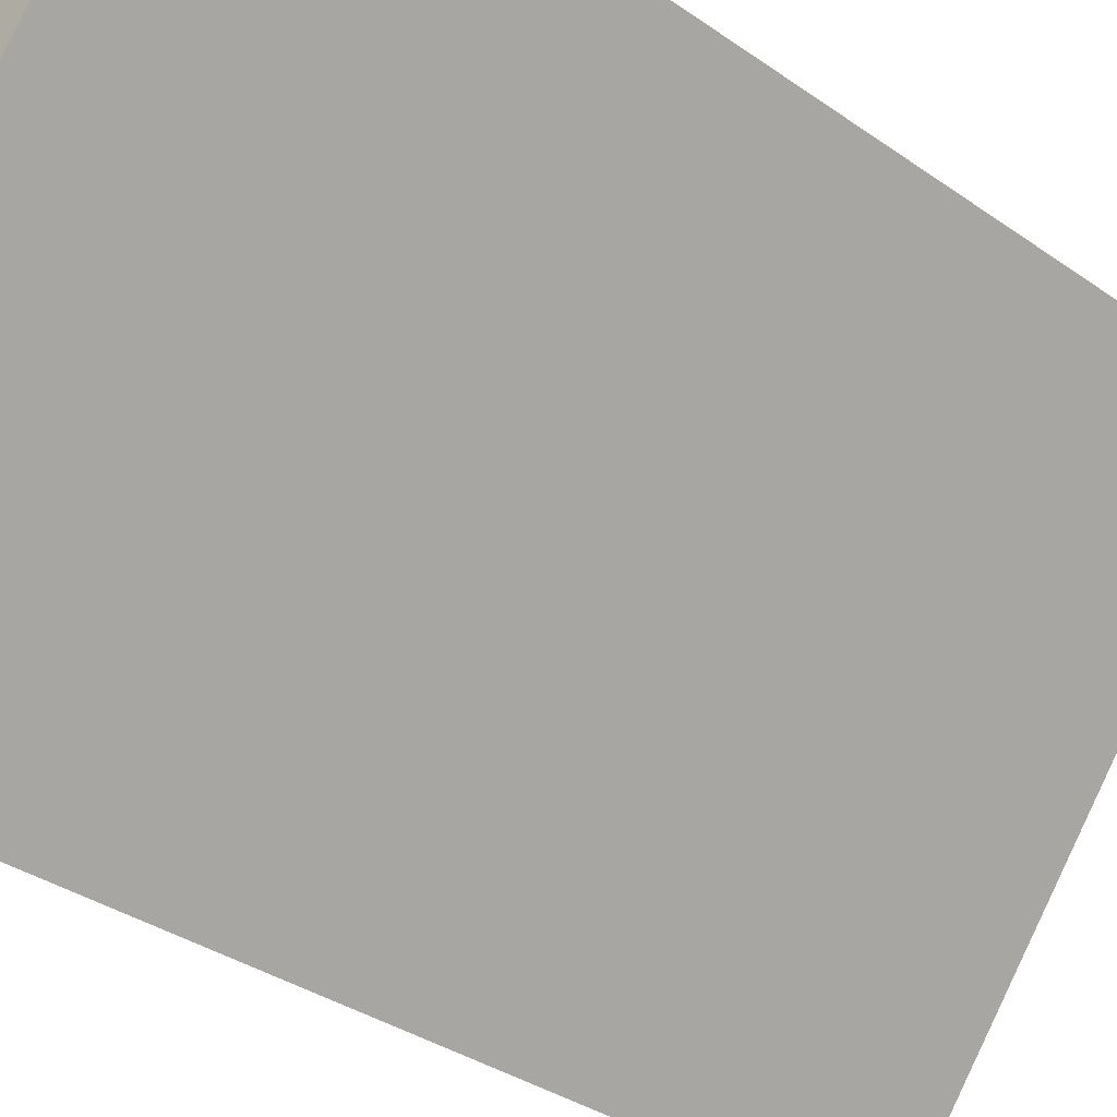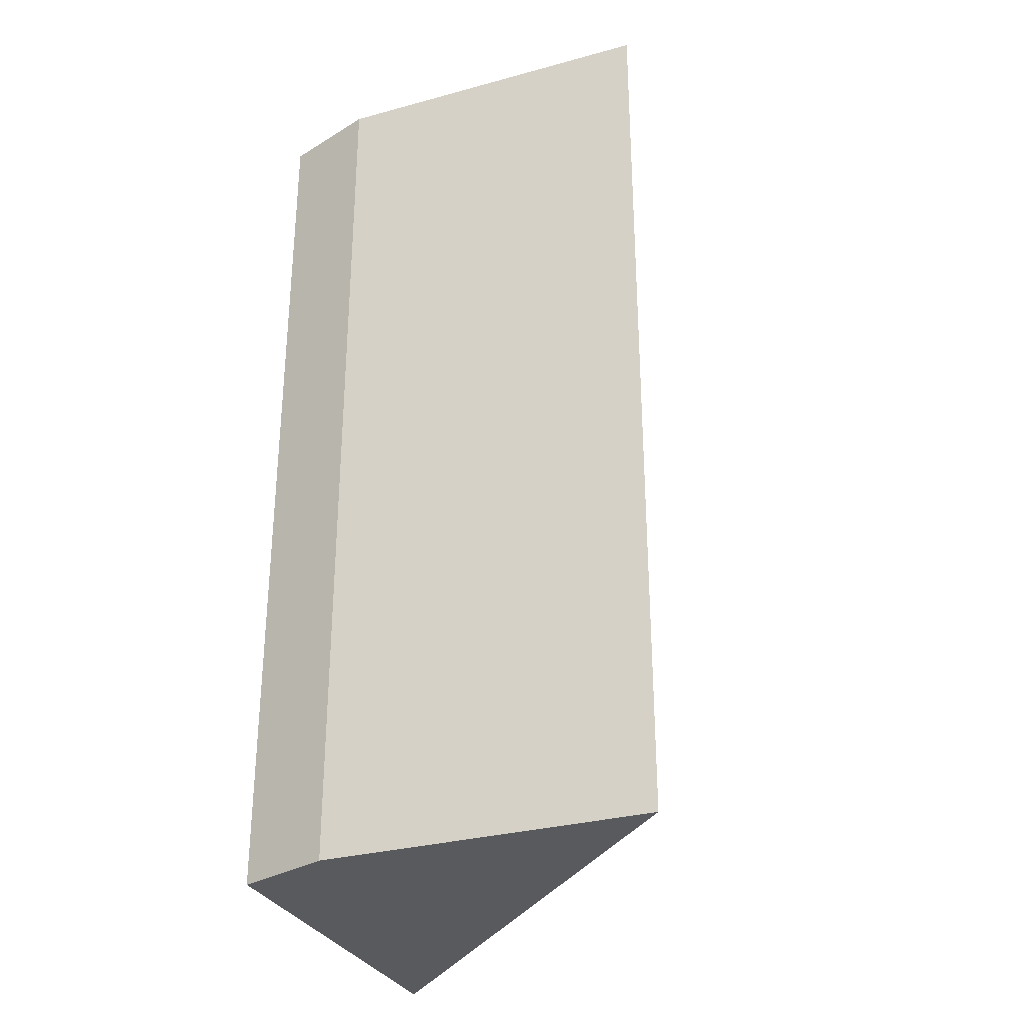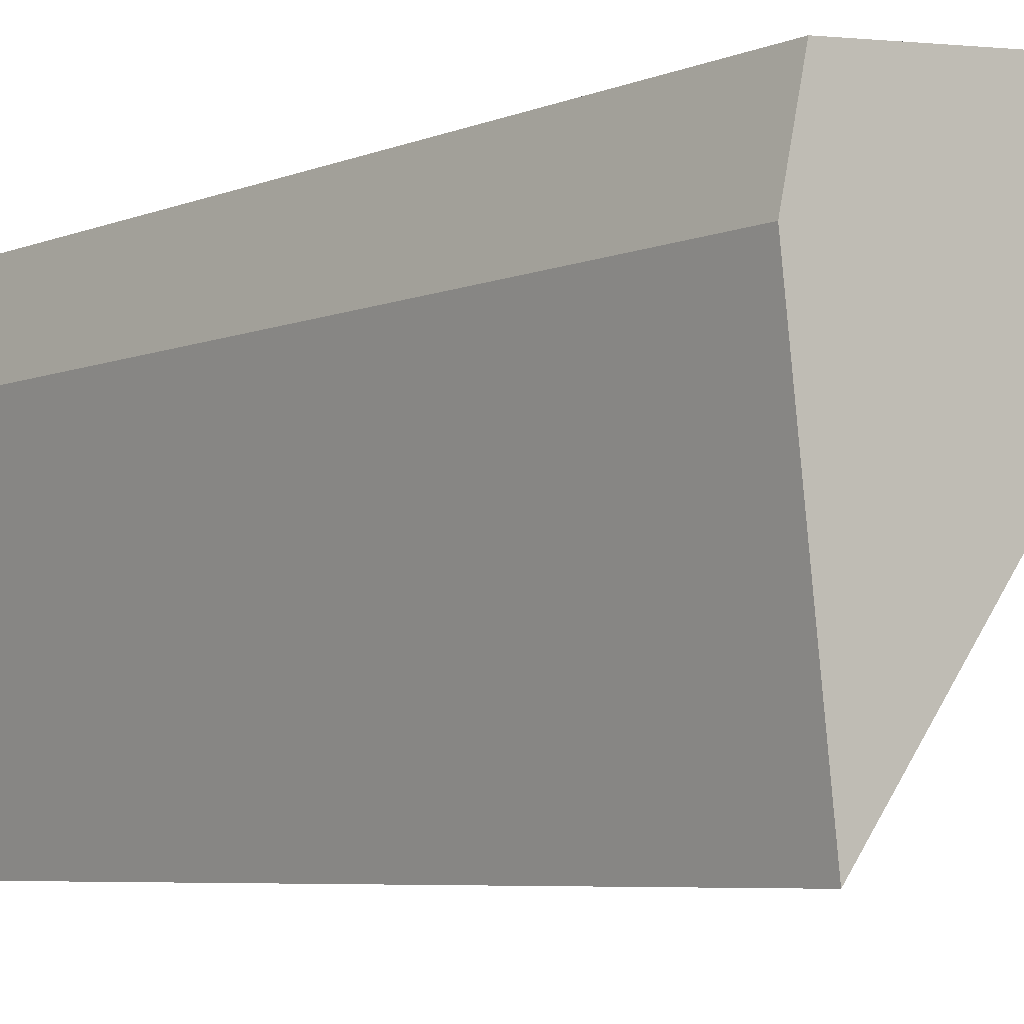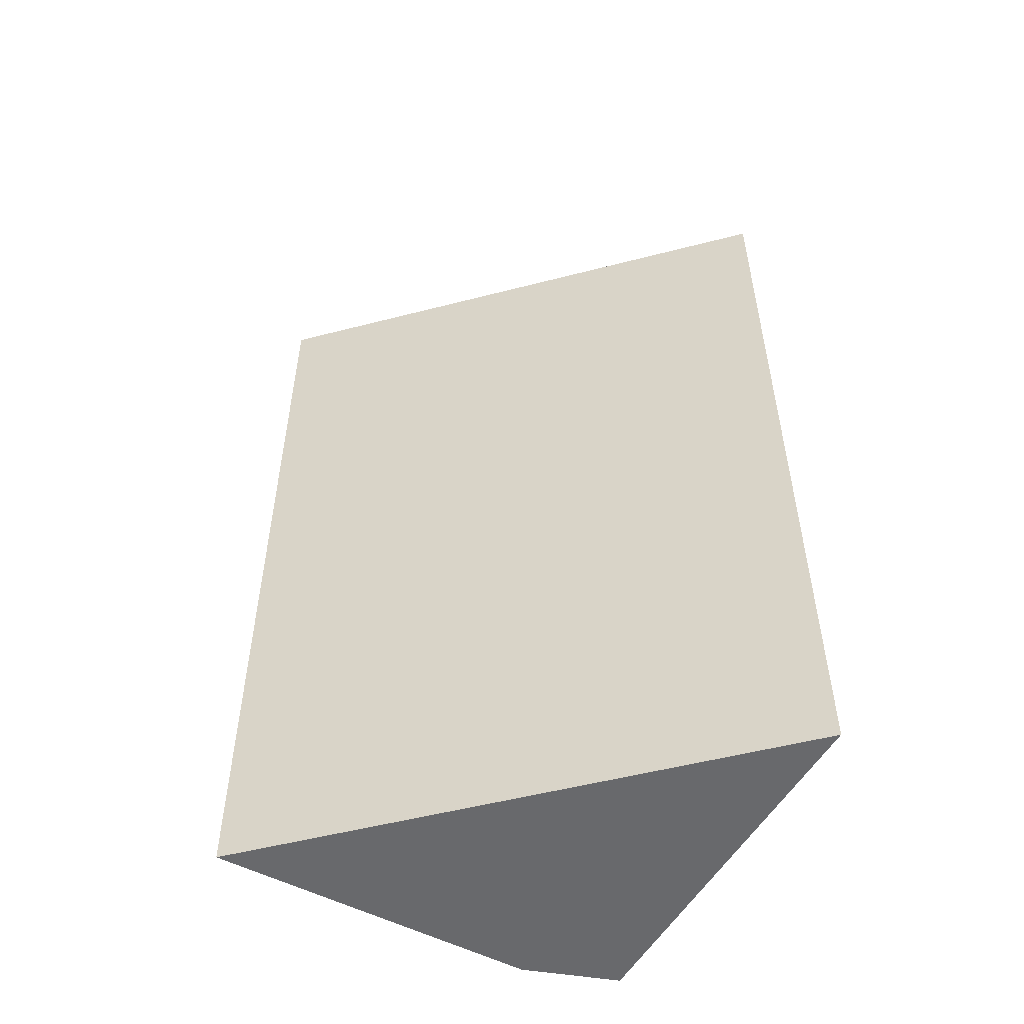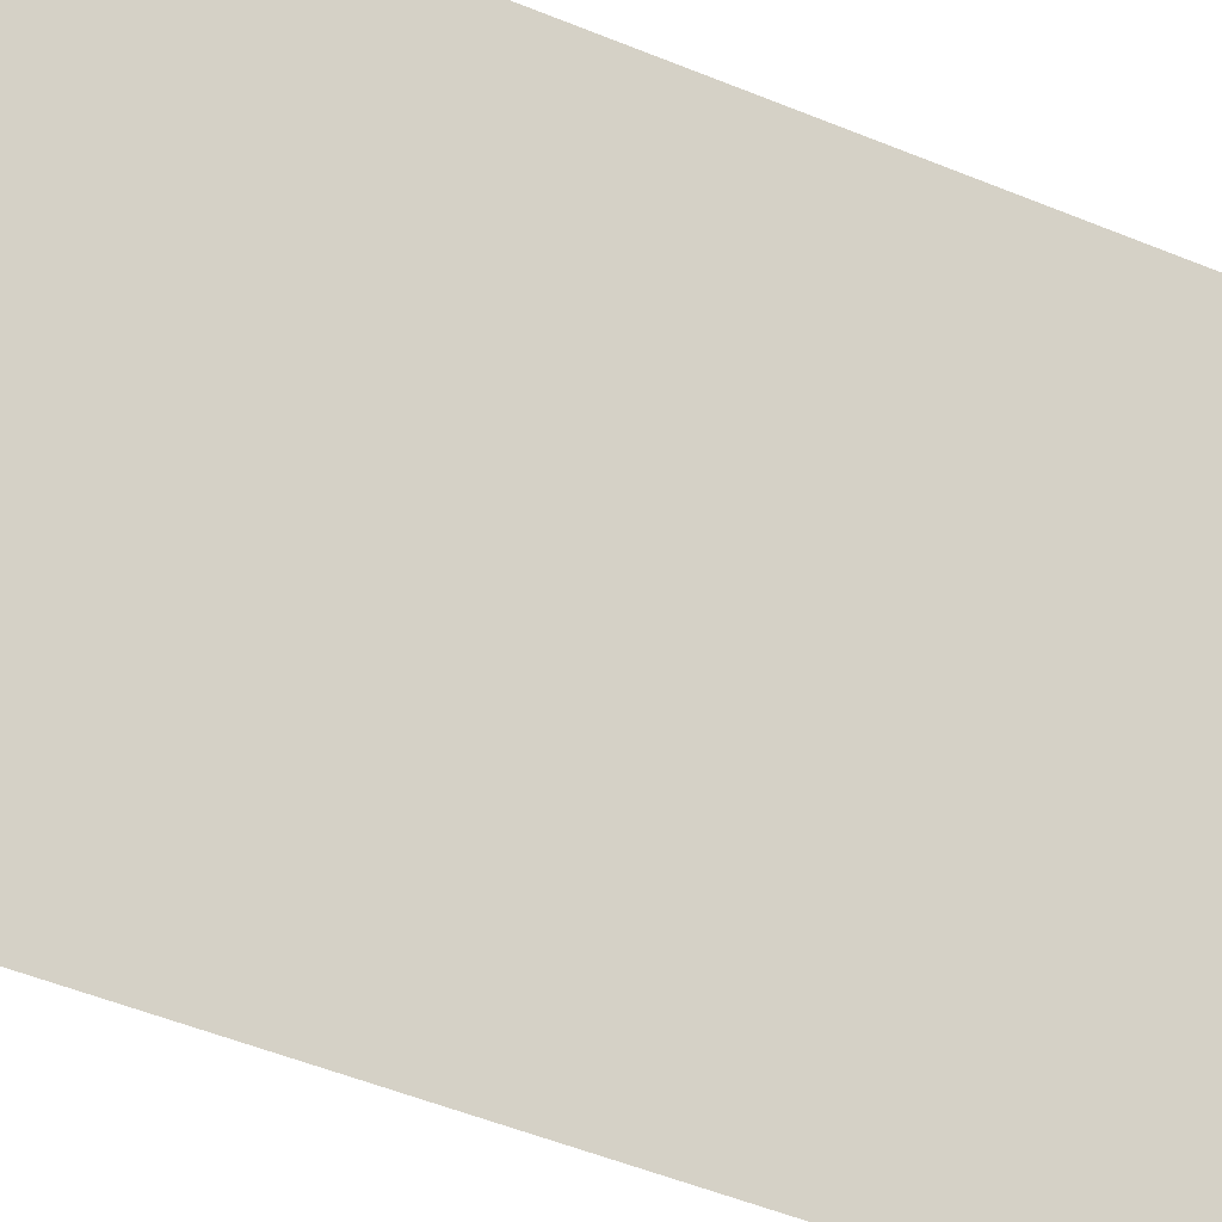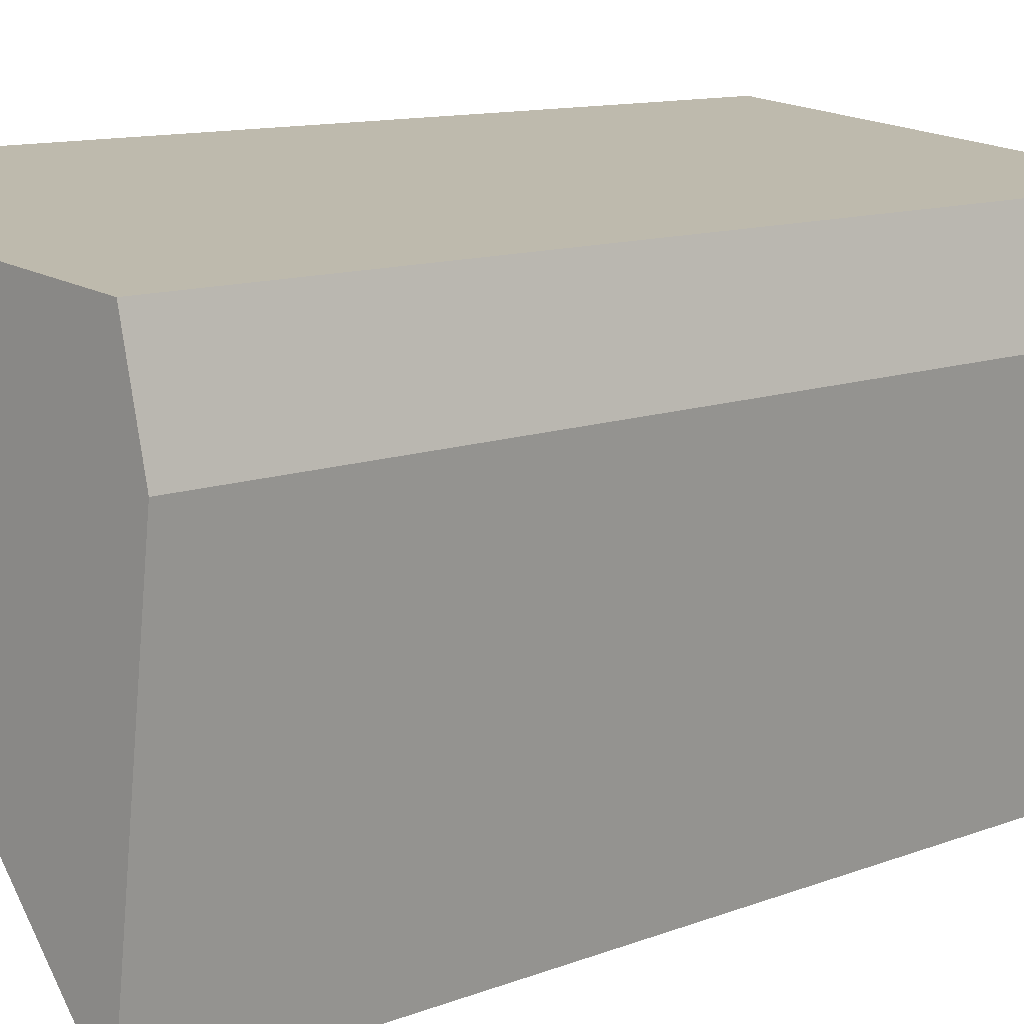
<metadata>
{"format":"obj","ext":"obj","renderer":"f3d","projection":"perspective","resolution":1024,"background":"white","views":[{"elev":-33.9,"azim":-133.8,"up":"+Z"},{"elev":-30.7,"azim":118.2,"up":"+Y"},{"elev":-5.9,"azim":140.8,"up":"+Z"},{"elev":-52.8,"azim":-112.6,"up":"+Y"},{"elev":-55.6,"azim":-112.9,"up":"+Z"},{"elev":10.6,"azim":44.9,"up":"+Z"}]}
</metadata>
<code>
v  0 8.542 5.23e-16
v  3.793 8.542 -1.296
v  3.428 8.542 -4.366
v  3.587 8.542 -0.389
v  3.793 7.936e-17 -1.296
v  3.428 2.673e-16 -4.366
v  3.587 2.382e-17 -0.389
v  0 0 0
g defaultobject
f 1 2 3
f 2 1 4
f 5 3 2
f 3 5 6
f 7 2 4
f 2 7 5
f 6 1 3
f 1 6 8
f 8 4 1
f 4 8 7
f 5 8 6
f 8 5 7

</code>
